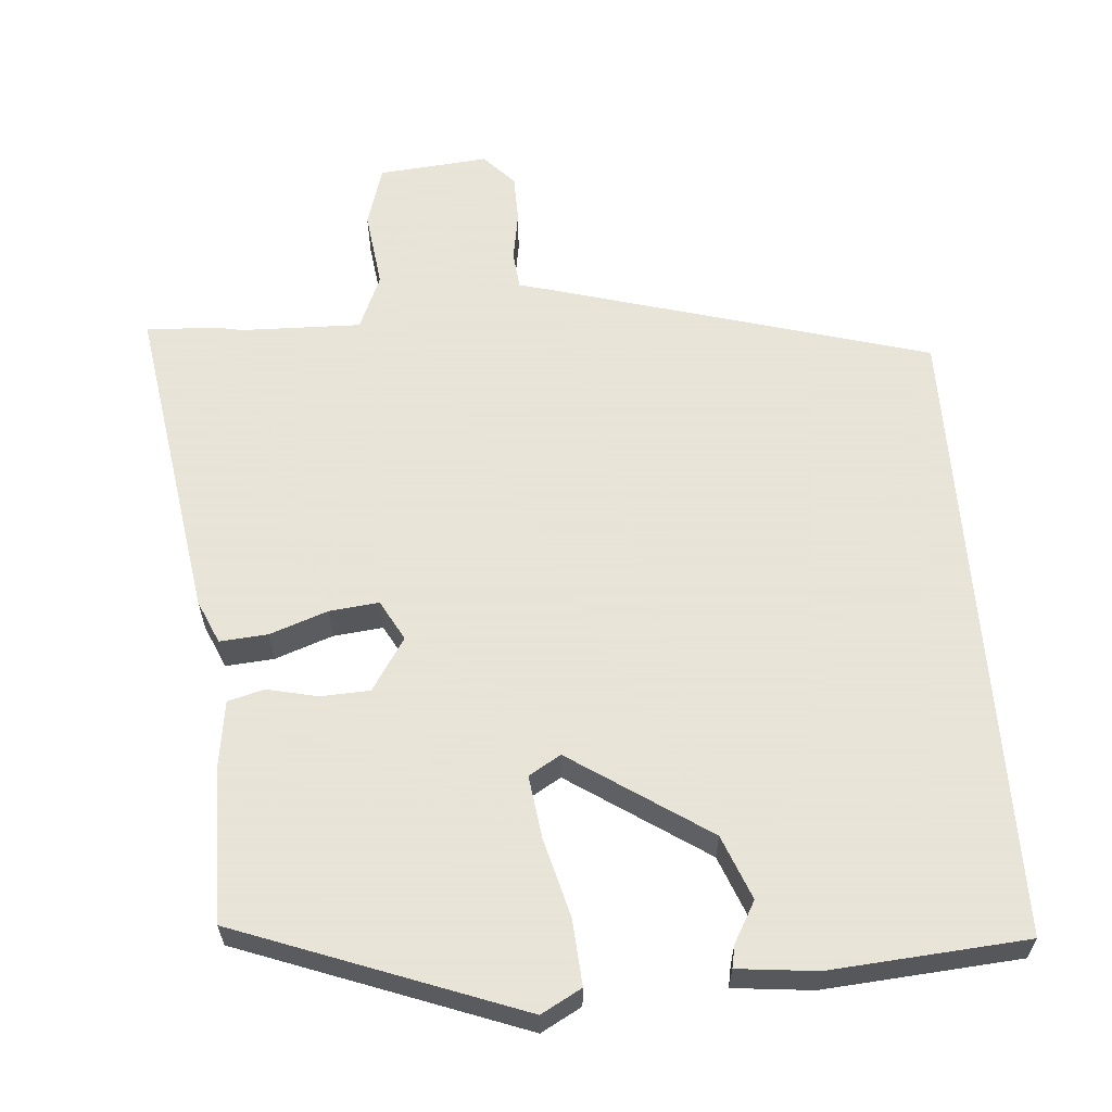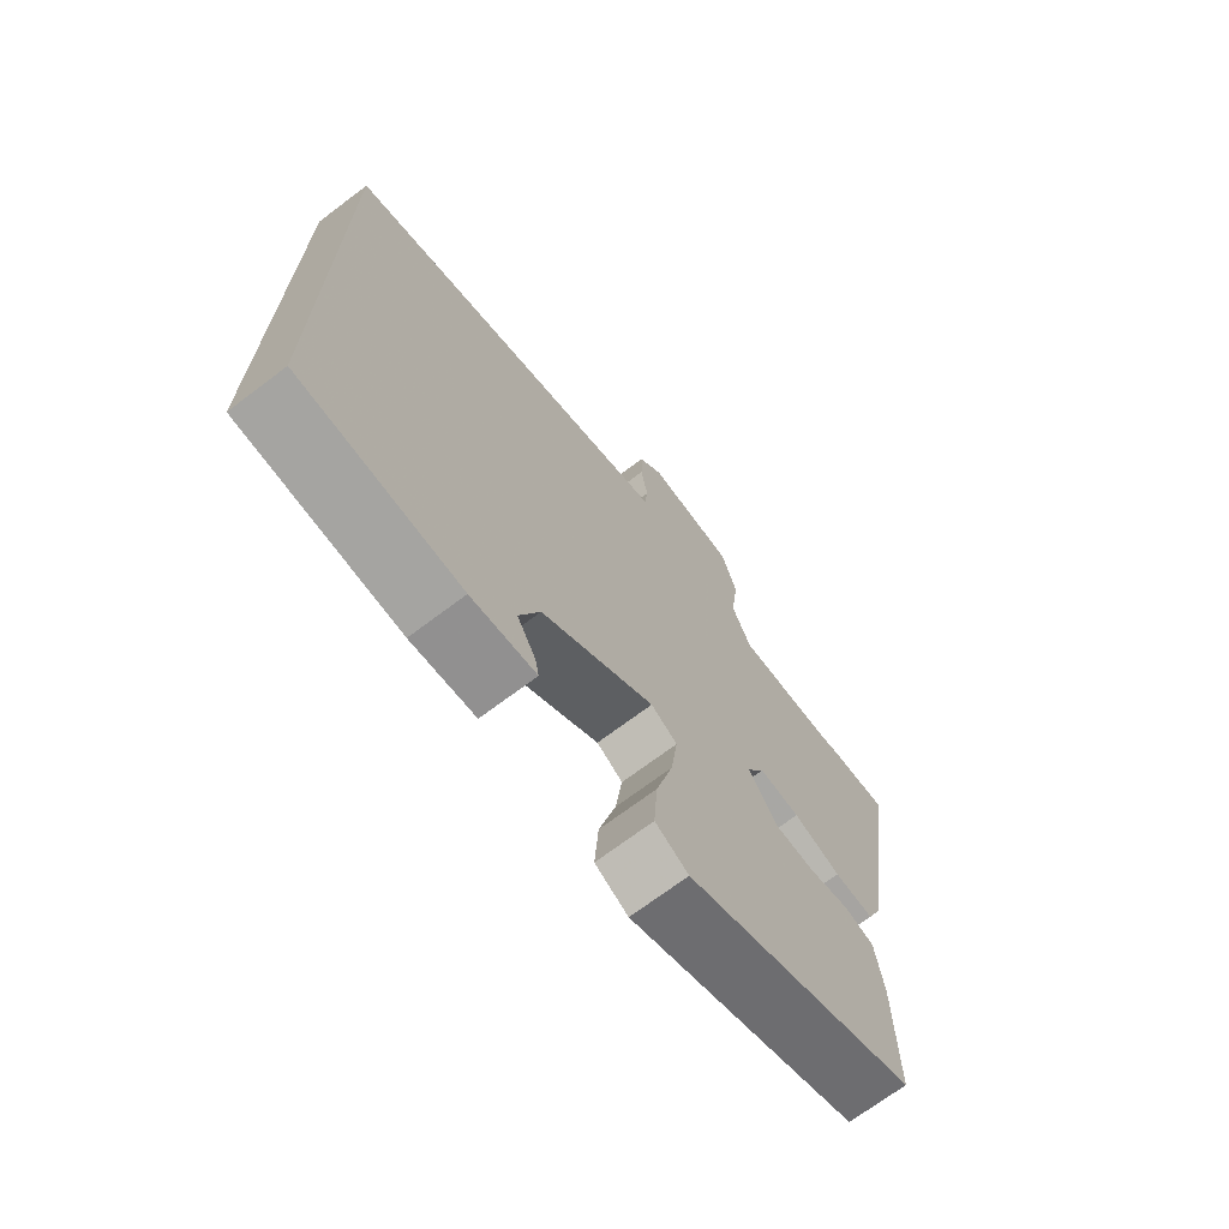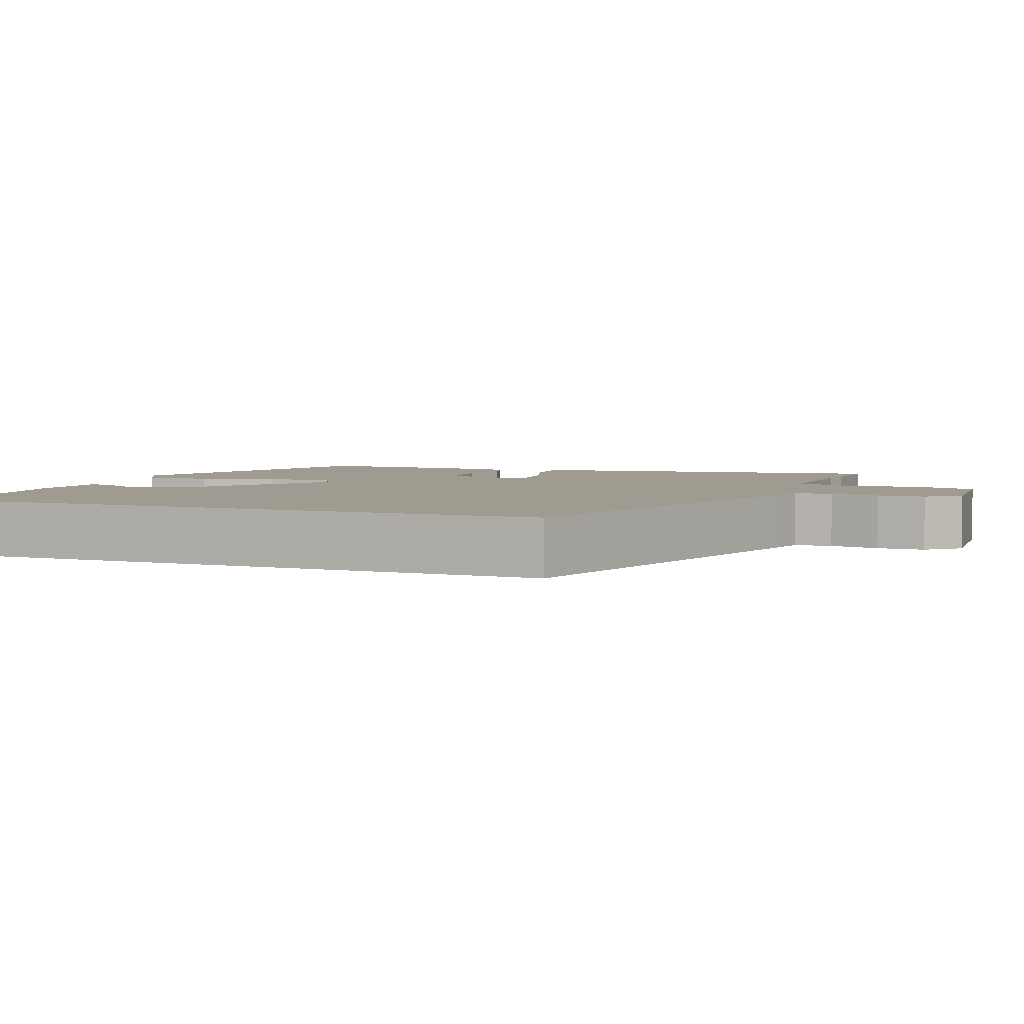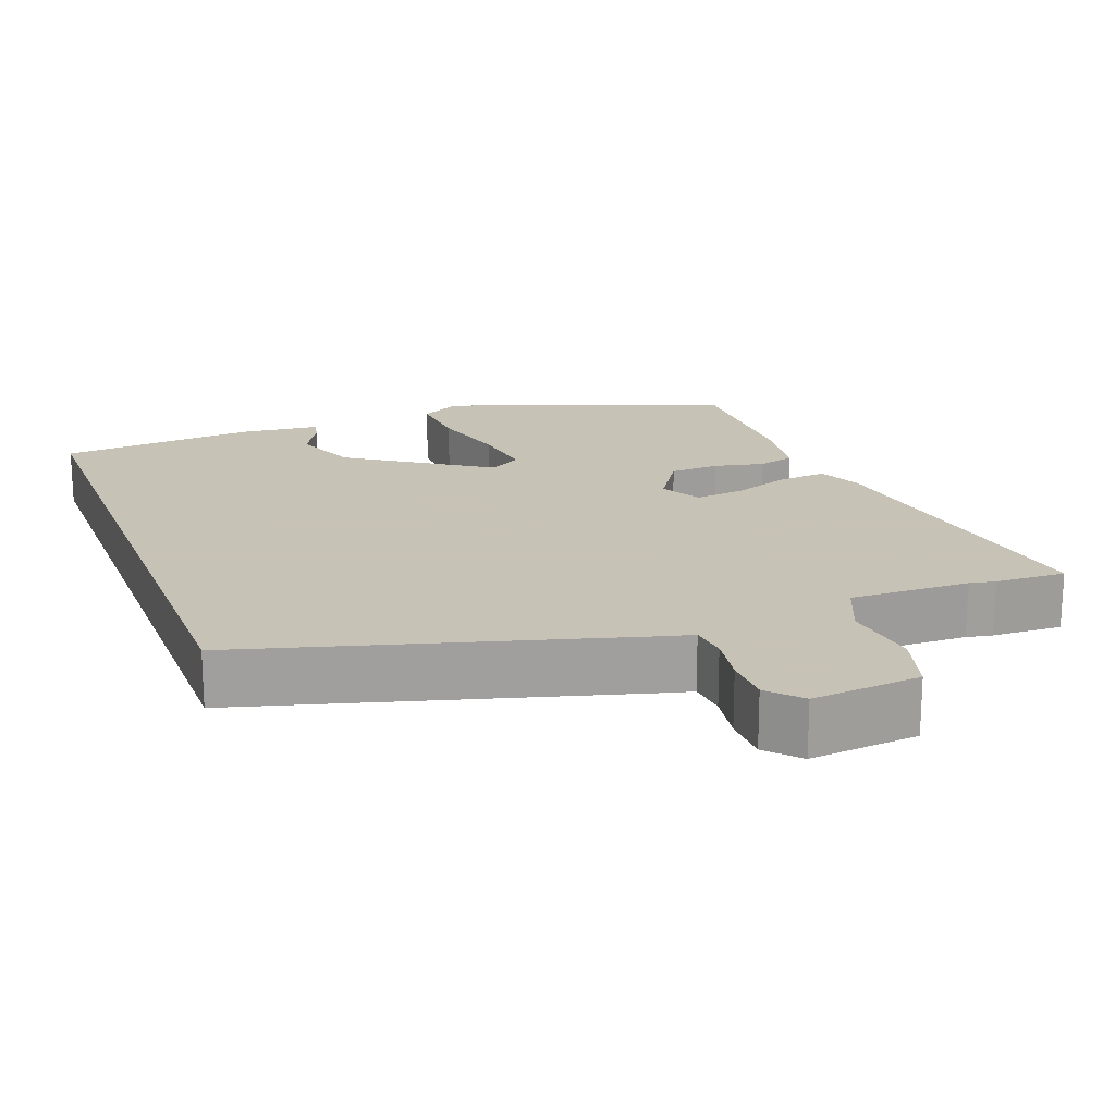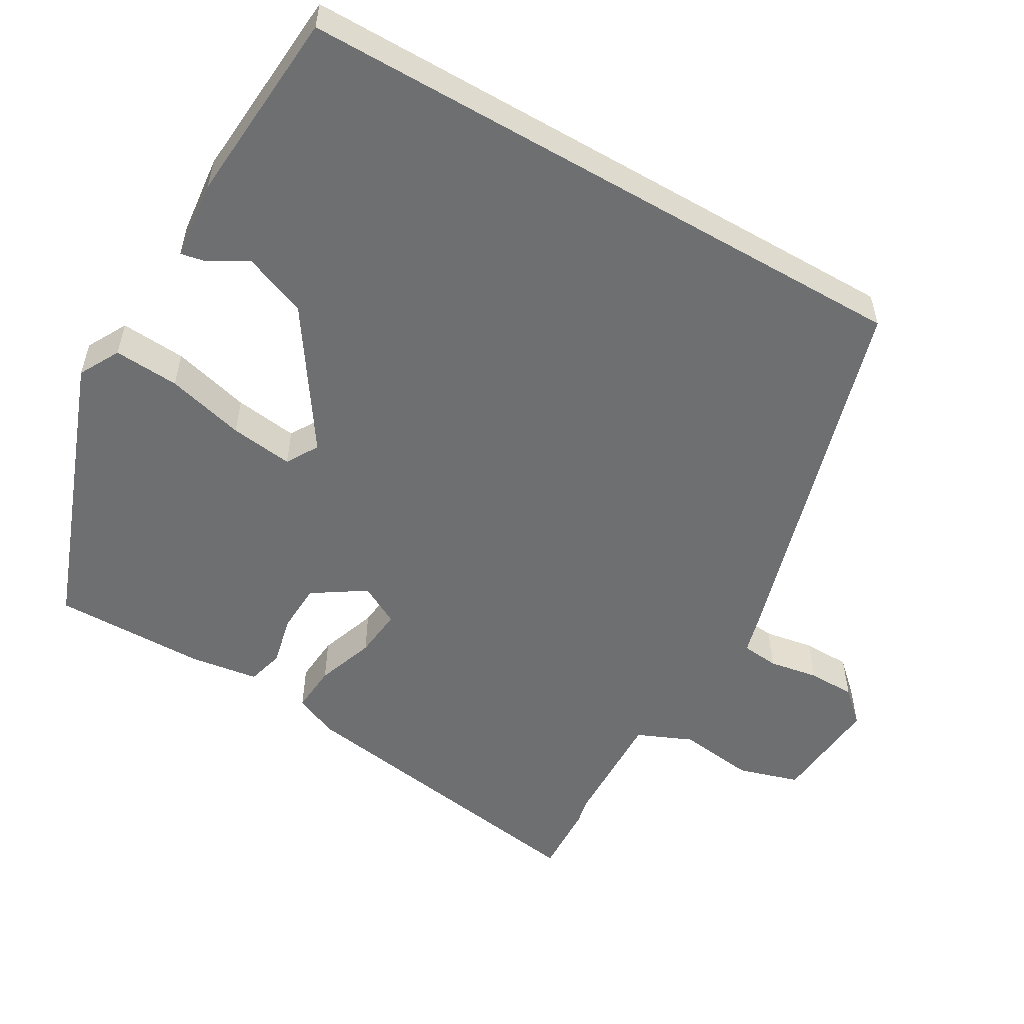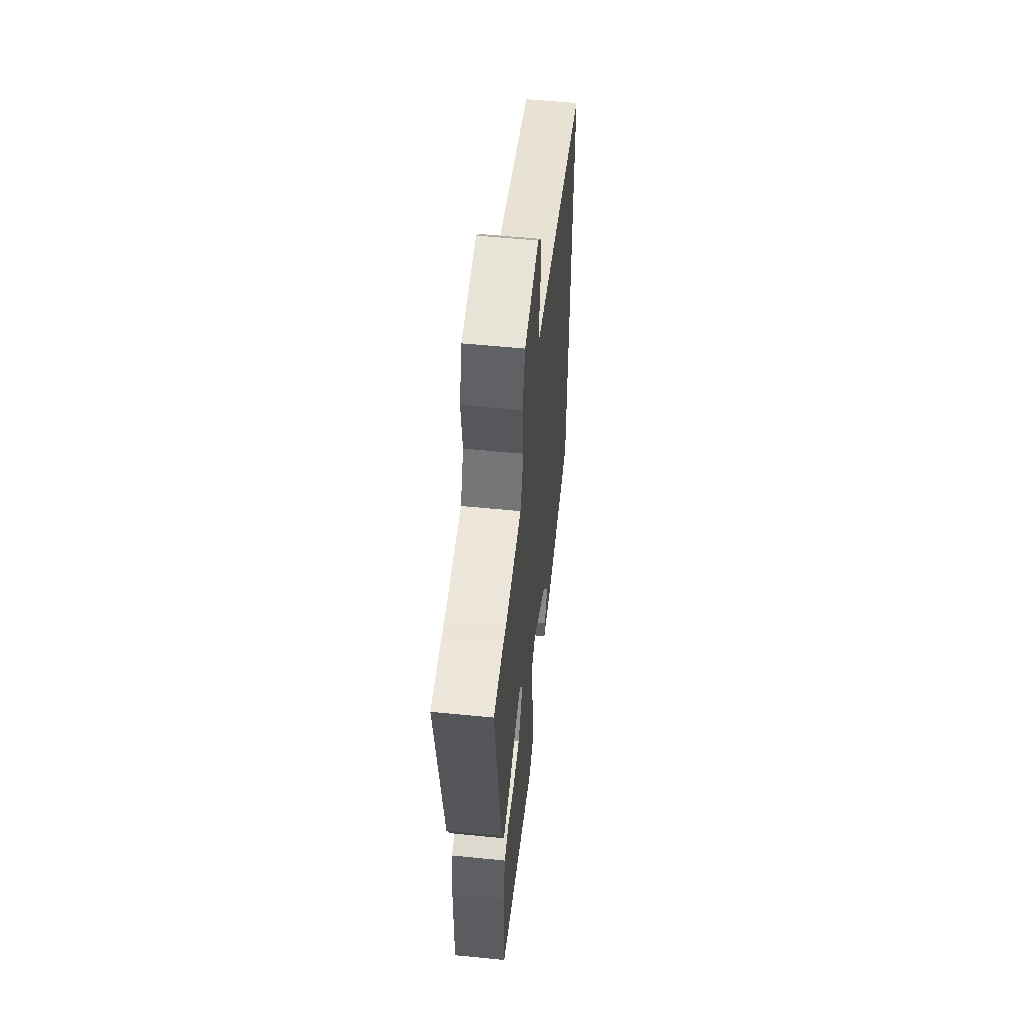
<metadata>
{"format":"obj","ext":"obj","renderer":"f3d","projection":"perspective","resolution":1024,"background":"white","views":[{"elev":61.4,"azim":175.5,"up":"+Y"},{"elev":-70.3,"azim":-52.9,"up":"+Z"},{"elev":4.1,"azim":-68.0,"up":"+Y"},{"elev":19.1,"azim":-20.8,"up":"+Y"},{"elev":-54.5,"azim":-120.0,"up":"+Y"},{"elev":55.8,"azim":96.0,"up":"+Z"}]}
</metadata>
<code>
v 0.462 0.07 -0.351
v 0.091 0.07 -0.49
v 0.038 0.07 -0.461
v 0.044 0.07 -0.375
v 0.071 0.07 -0.272
v 0.082 0.07 -0.189
v 0.04 0.07 -0.164
v -0.141 0.07 -0.285
v -0.174 0.07 -0.369
v -0.144 0.07 -0.422
v -0.138 0.07 -0.452
v -0.242 0.07 -0.463
v -0.5 0.07 -0.443
v -0.5 0.07 0.382
v -0.008 0.07 0.522
v 0.041 0.07 0.535
v 0.046 0.07 0.584
v 0.035 0.07 0.649
v 0.036 0.07 0.711
v 0.075 0.07 0.753
v 0.219 0.07 0.74
v 0.243 0.07 0.66
v 0.23 0.07 0.559
v 0.261 0.07 0.487
v 0.419 0.07 0.491
v 0.453 0.07 0.498
v 0.546 0.07 0.502
v 0.481 0.07 0.081
v 0.456 0.07 0.024
v 0.393 0.07 0.029
v 0.317 0.07 0.056
v 0.252 0.07 0.063
v 0.223 0.07 0.01
v 0.268 0.07 -0.059
v 0.333 0.07 -0.062
v 0.399 0.07 -0.047
v 0.447 0.07 -0.06
v 0.46 0.07 -0.15
v 0.462 0 -0.351
v 0.091 0 -0.49
v 0.038 0 -0.461
v 0.044 0 -0.375
v 0.071 0 -0.272
v 0.082 0 -0.189
v 0.04 0 -0.164
v -0.141 0 -0.285
v -0.174 0 -0.369
v -0.144 0 -0.422
v -0.138 0 -0.452
v -0.242 0 -0.463
v -0.5 0 -0.443
v -0.5 0 0.382
v -0.008 0 0.522
v 0.041 0 0.535
v 0.046 0 0.584
v 0.035 0 0.649
v 0.036 0 0.711
v 0.075 0 0.753
v 0.219 0 0.74
v 0.243 0 0.66
v 0.23 0 0.559
v 0.261 0 0.487
v 0.419 0 0.491
v 0.453 0 0.498
v 0.546 0 0.502
v 0.481 0 0.081
v 0.456 0 0.024
v 0.393 0 0.029
v 0.317 0 0.056
v 0.252 0 0.063
v 0.223 0 0.01
v 0.268 0 -0.059
v 0.333 0 -0.062
v 0.399 0 -0.047
v 0.447 0 -0.06
v 0.46 0 -0.15
f 3 4 5
f 2 3 5
f 1 2 5
f 38 1 5
f 37 38 5
f 36 37 5
f 35 36 5
f 34 35 5 6
f 33 34 6 7
f 32 33 7 8
f 29 30 31
f 28 29 31
f 27 28 31
f 26 27 31
f 25 26 31
f 24 25 31 32
f 23 24 32 8
f 21 22 23
f 20 21 23
f 19 20 23
f 18 19 23
f 17 18 23
f 16 17 23
f 15 16 23 8
f 15 8 9
f 14 15 9
f 13 14 9
f 11 12 13
f 10 11 13
f 9 10 13
f 43 42 41
f 43 41 40
f 43 40 39
f 43 39 76
f 43 76 75
f 43 75 74
f 43 74 73
f 44 43 73 72
f 45 44 72 71
f 46 45 71 70
f 69 68 67
f 69 67 66
f 69 66 65
f 69 65 64
f 69 64 63
f 70 69 63 62
f 46 70 62 61
f 61 60 59
f 61 59 58
f 61 58 57
f 61 57 56
f 61 56 55
f 61 55 54
f 46 61 54 53
f 47 46 53
f 47 53 52
f 47 52 51
f 51 50 49
f 51 49 48
f 51 48 47
f 1 39 40 2
f 2 40 41 3
f 3 41 42 4
f 4 42 43 5
f 5 43 44 6
f 6 44 45 7
f 7 45 46 8
f 8 46 47 9
f 9 47 48 10
f 10 48 49 11
f 11 49 50 12
f 12 50 51 13
f 13 51 52 14
f 14 52 53 15
f 15 53 54 16
f 16 54 55 17
f 17 55 56 18
f 18 56 57 19
f 19 57 58 20
f 20 58 59 21
f 21 59 60 22
f 22 60 61 23
f 23 61 62 24
f 24 62 63 25
f 25 63 64 26
f 26 64 65 27
f 27 65 66 28
f 28 66 67 29
f 29 67 68 30
f 30 68 69 31
f 31 69 70 32
f 32 70 71 33
f 33 71 72 34
f 34 72 73 35
f 35 73 74 36
f 36 74 75 37
f 37 75 76 38
f 38 76 39 1

</code>
